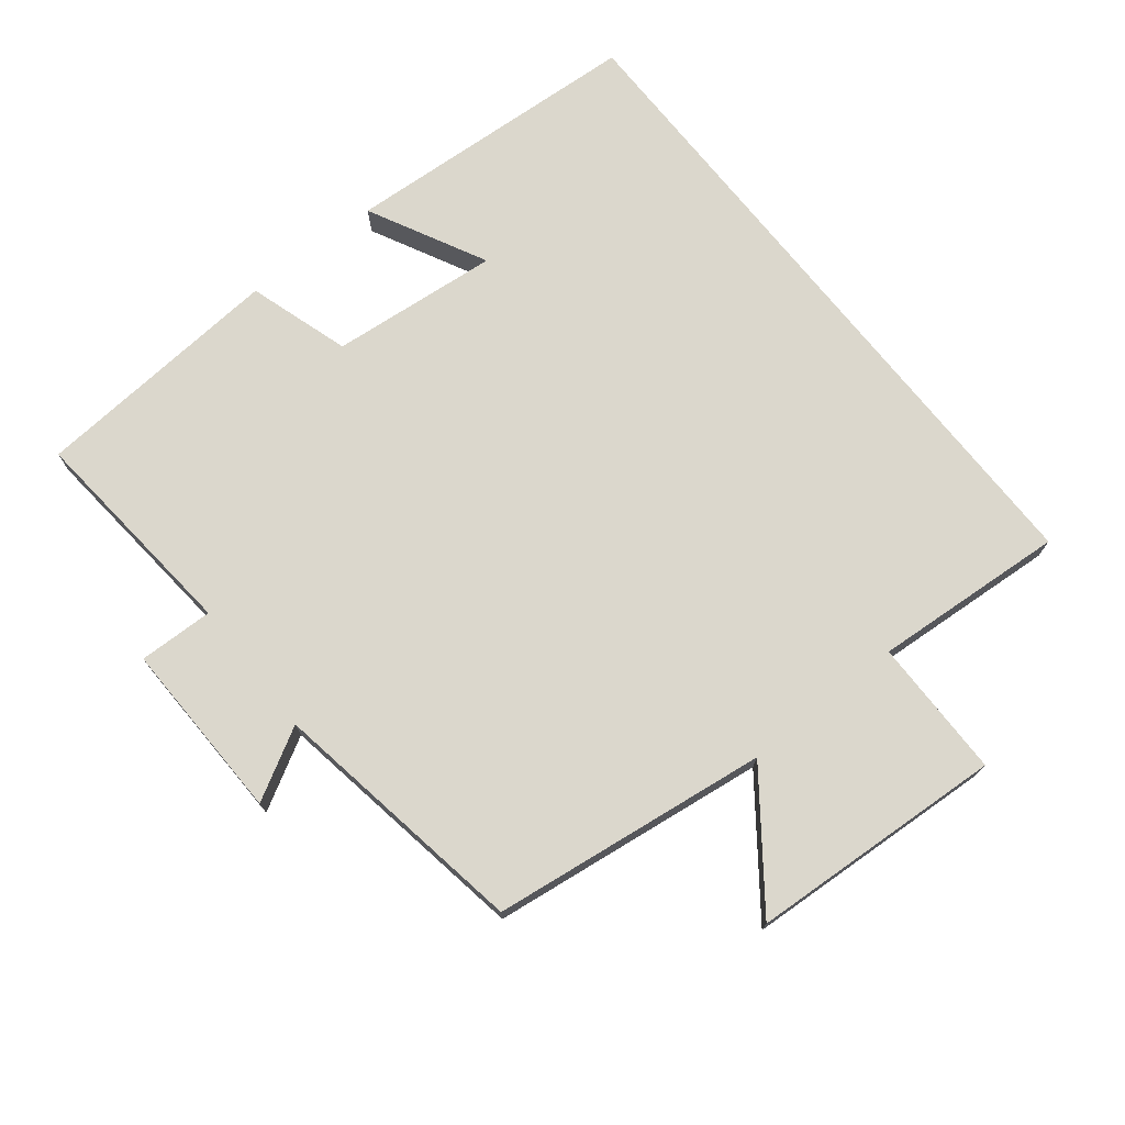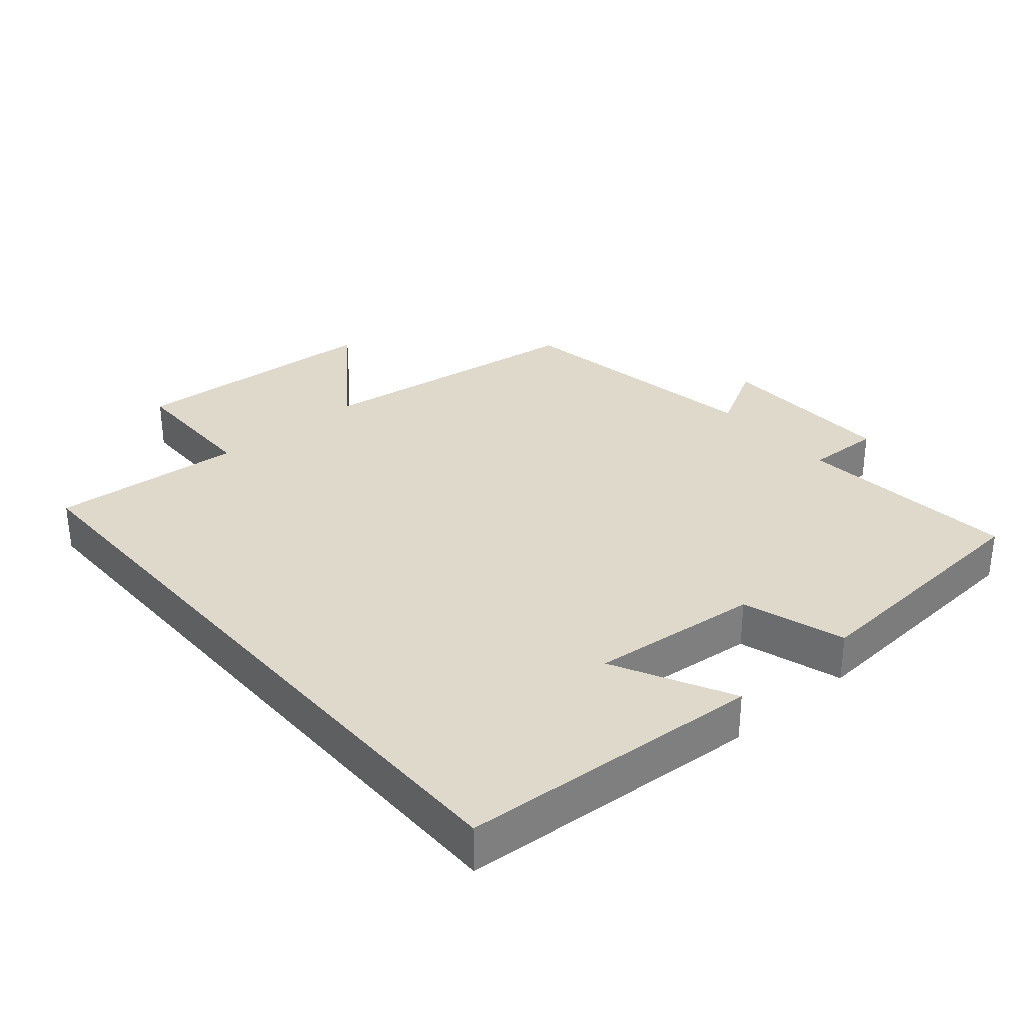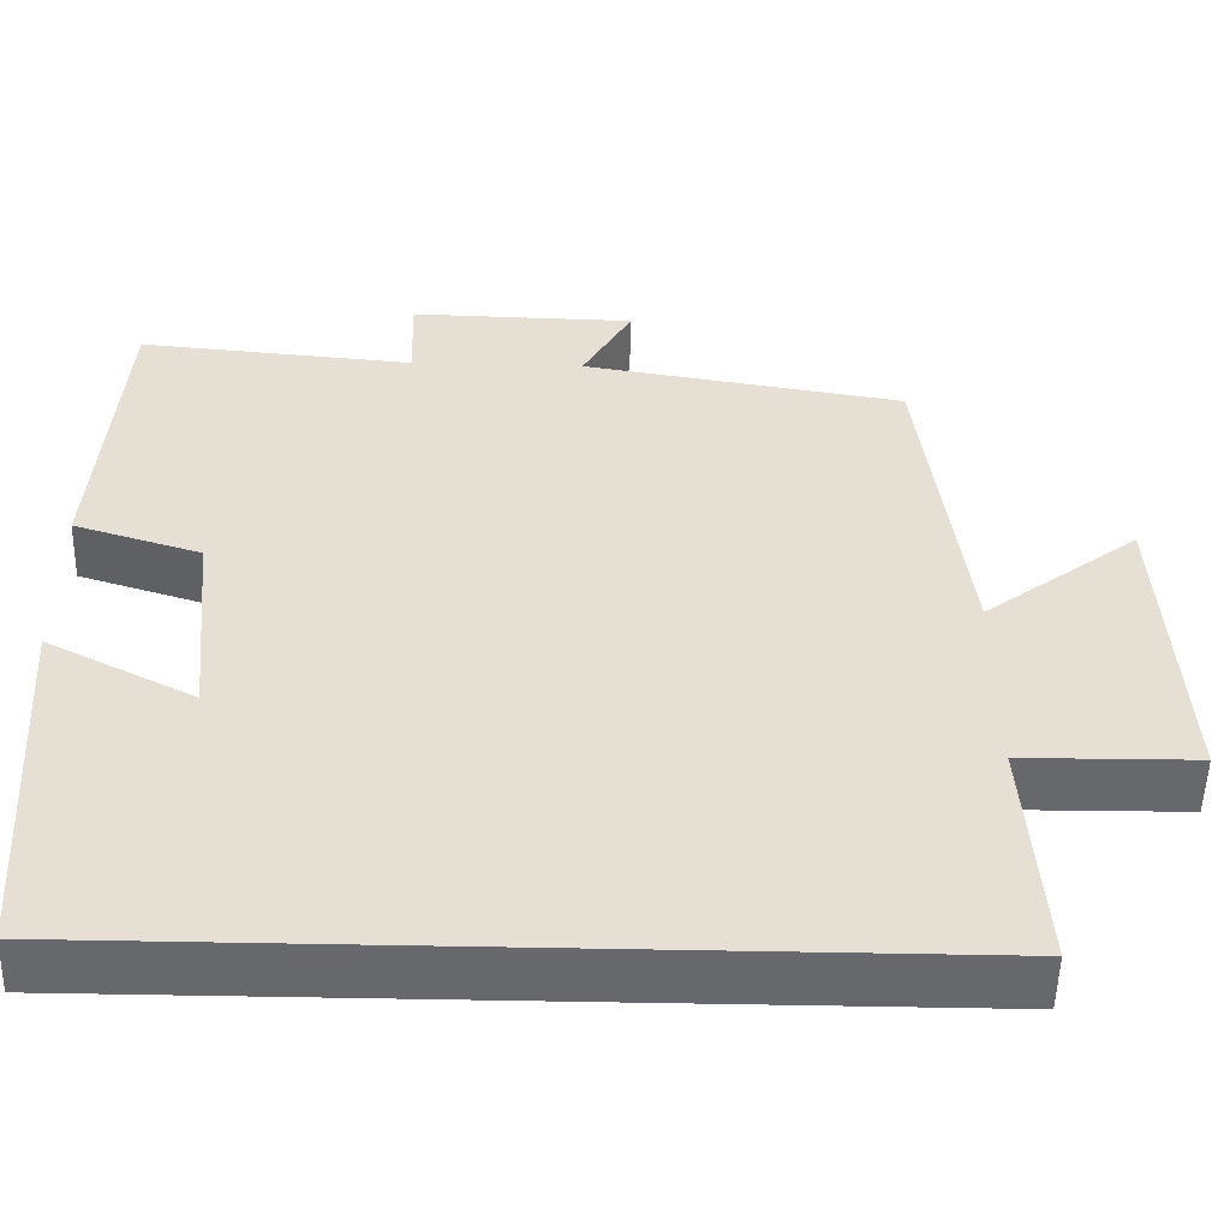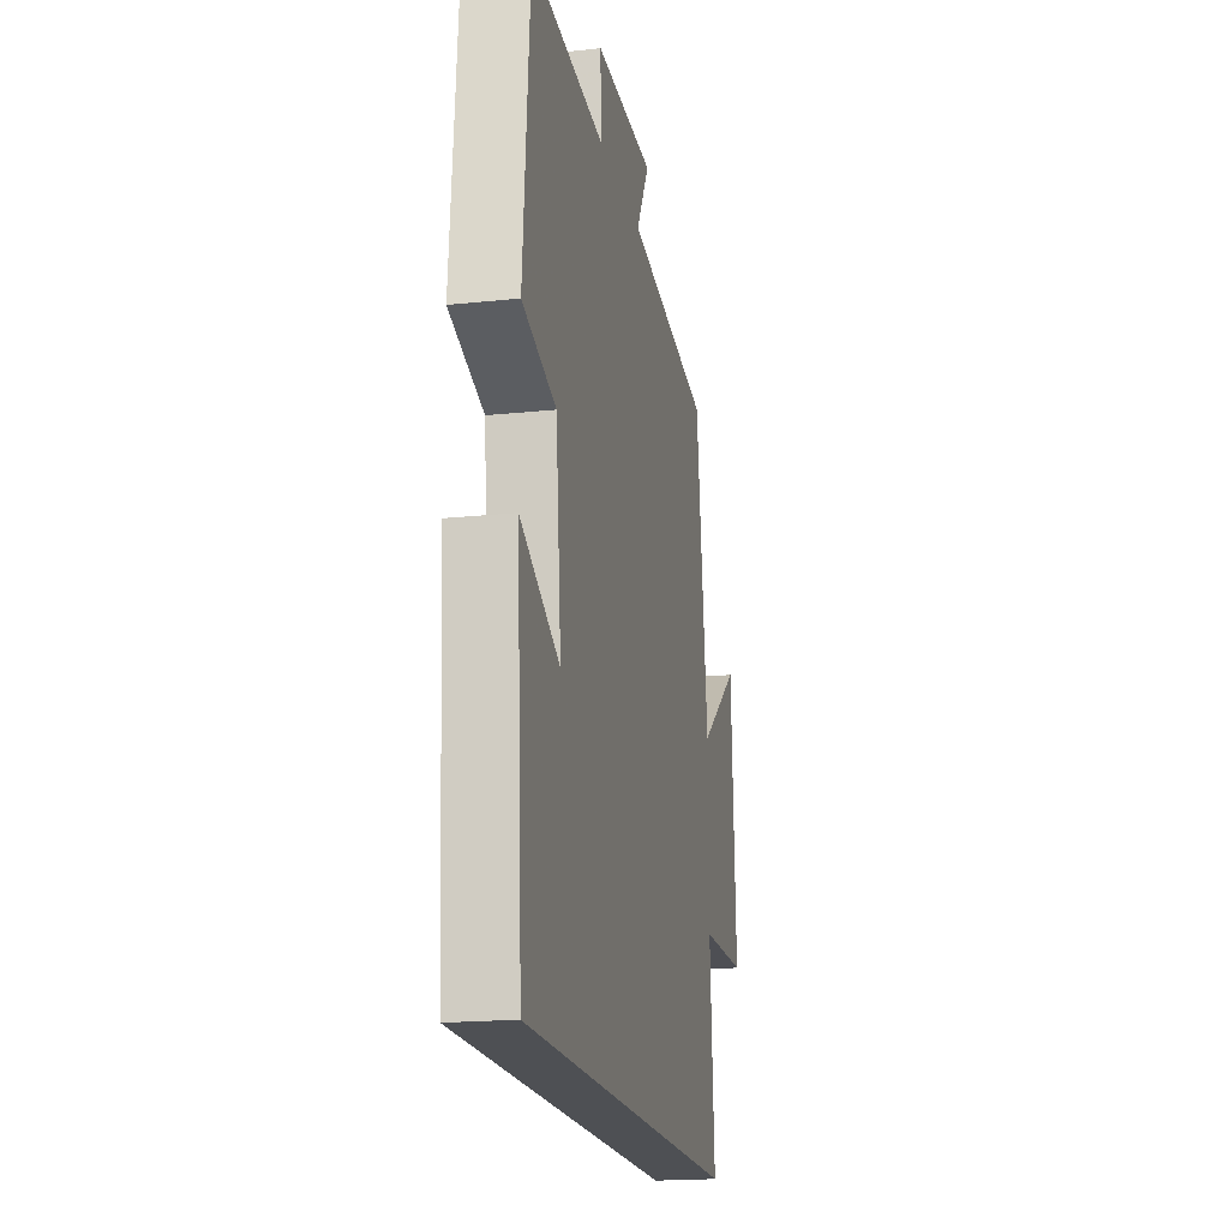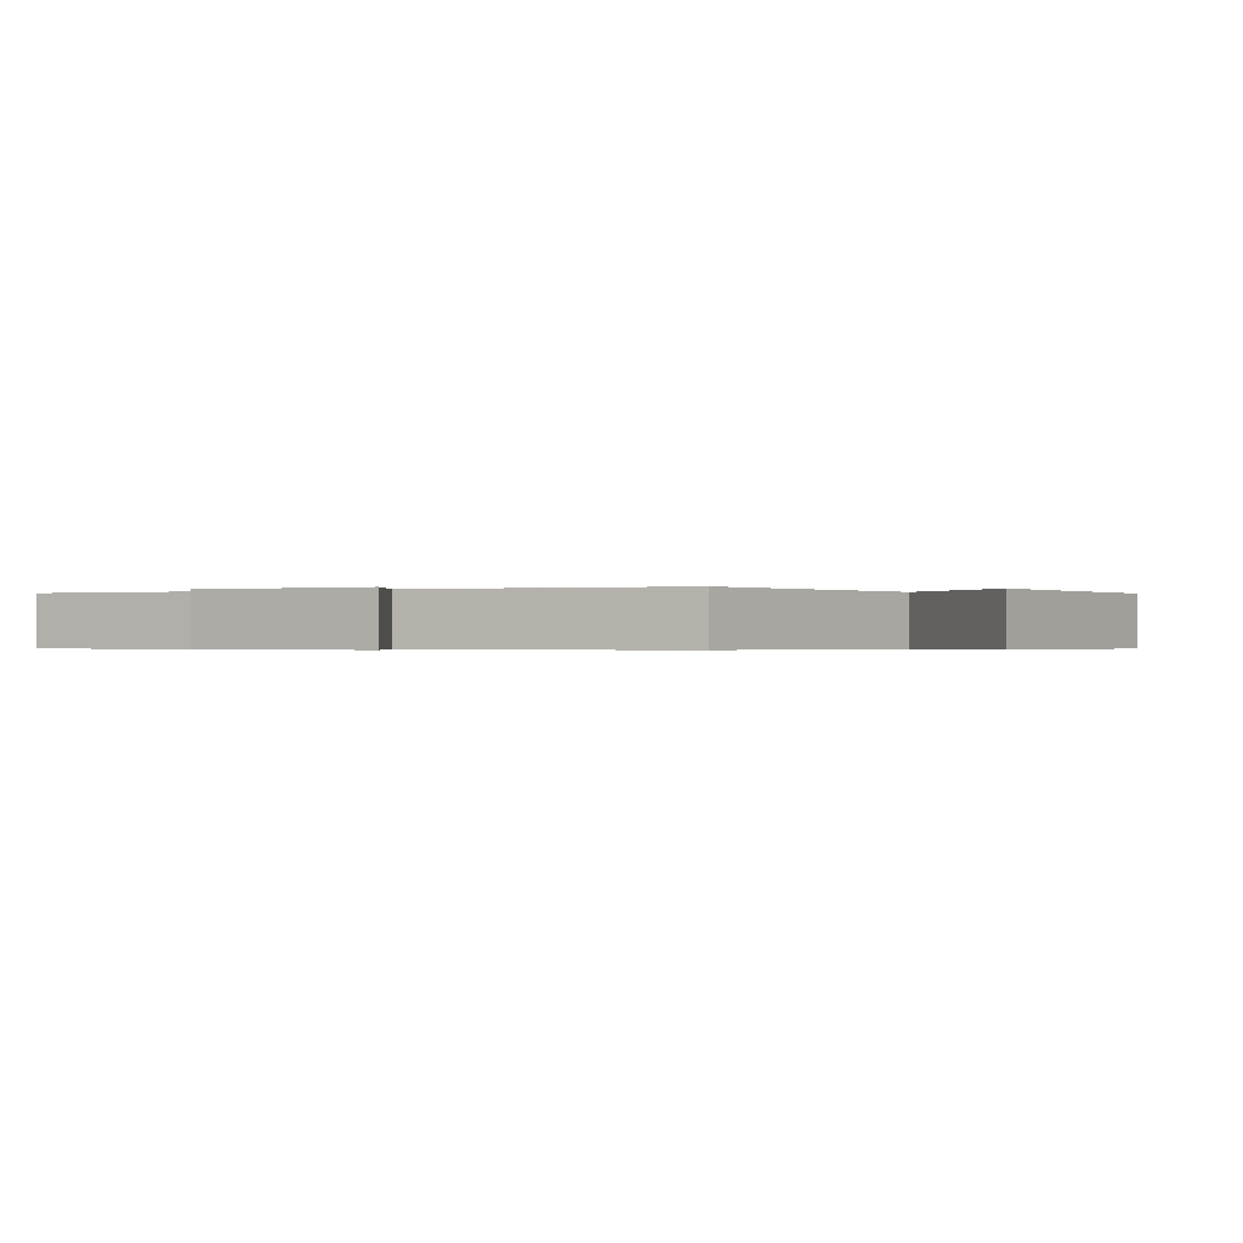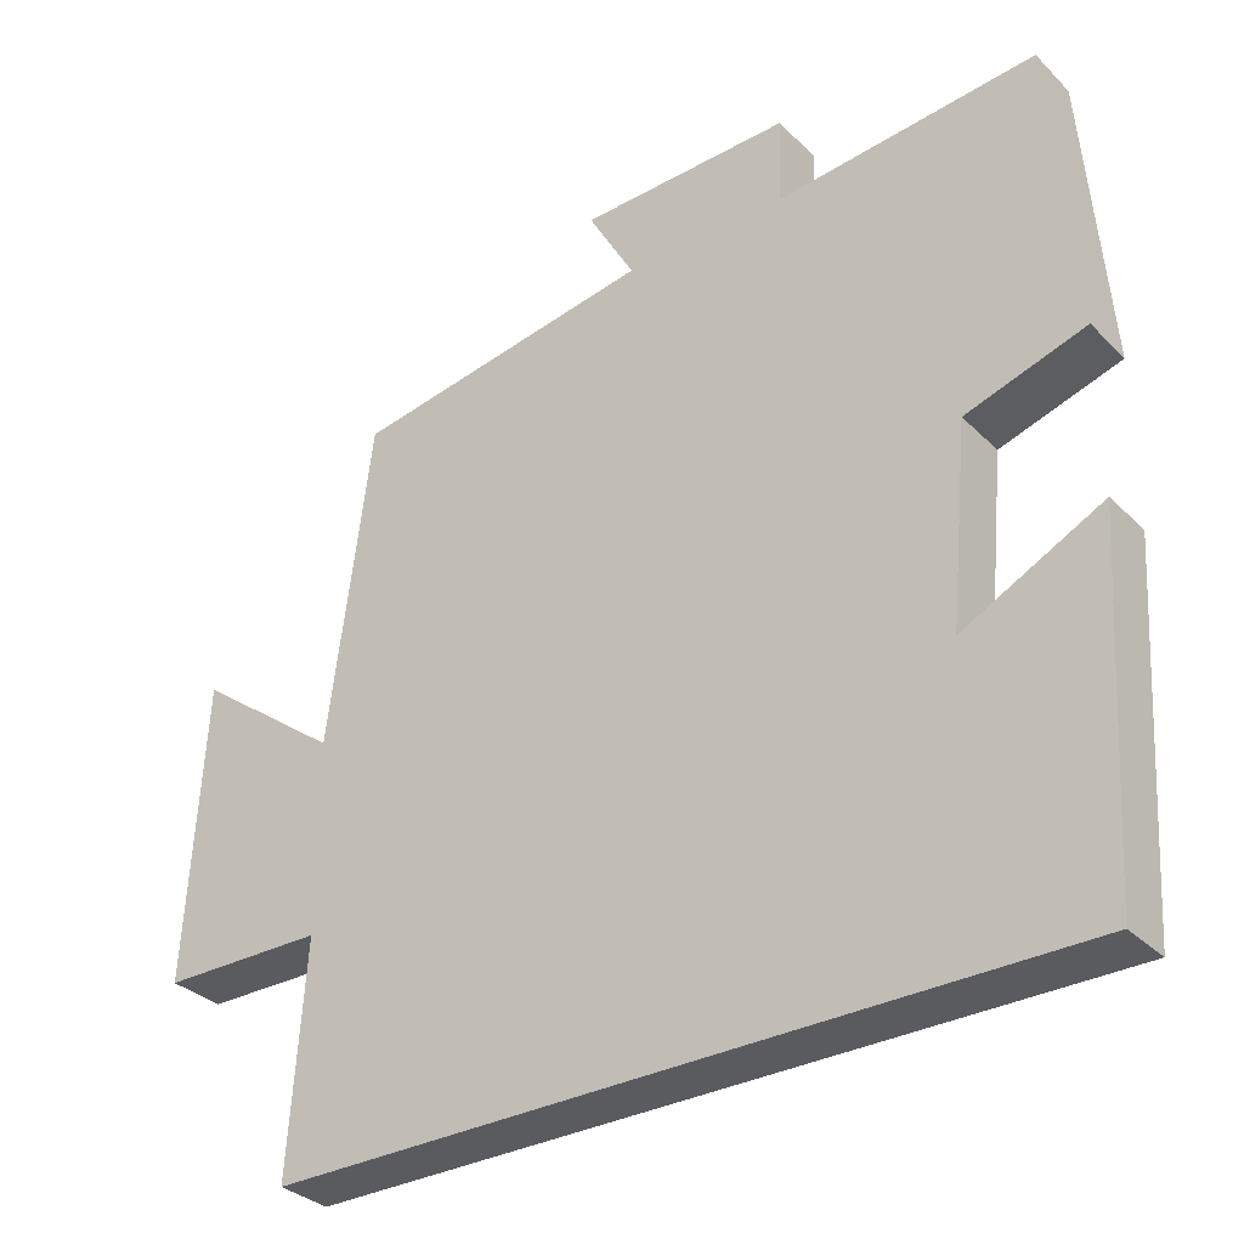
<metadata>
{"format":"obj","ext":"obj","renderer":"f3d","projection":"perspective","resolution":1024,"background":"white","views":[{"elev":73.3,"azim":51.4,"up":"+Y"},{"elev":31.8,"azim":-130.6,"up":"+Y"},{"elev":-52.4,"azim":-1.3,"up":"+Z"},{"elev":-18.8,"azim":-78.6,"up":"+Z"},{"elev":-0.4,"azim":31.3,"up":"+Y"},{"elev":-32.6,"azim":-143.1,"up":"+Z"}]}
</metadata>
<code>
v 0.447 0.07 0.437
v 0.5 0.07 0.027
v 0.684 0.07 0.165
v 0.706 0.07 -0.213
v 0.5 0.07 -0.215
v 0.52 0.07 -0.5
v -0.472 0.07 -0.5
v -0.5 0.07 -0.053
v -0.325 0.07 -0.142
v -0.349 0.07 0.108
v -0.5 0.07 0.155
v -0.471 0.07 0.53
v -0.143 0.07 0.5
v -0.146 0.07 0.611
v 0.122 0.07 0.605
v 0.063 0.07 0.5
v 0.447 0 0.437
v 0.5 0 0.027
v 0.684 0 0.165
v 0.706 0 -0.213
v 0.5 0 -0.215
v 0.52 0 -0.5
v -0.472 0 -0.5
v -0.5 0 -0.053
v -0.325 0 -0.142
v -0.349 0 0.108
v -0.5 0 0.155
v -0.471 0 0.53
v -0.143 0 0.5
v -0.146 0 0.611
v 0.122 0 0.605
v 0.063 0 0.5
f 13 14 15 16
f 13 16 1 2
f 12 13 2
f 11 12 2
f 10 11 2
f 9 10 2
f 7 8 9
f 5 6 7 9
f 5 9 2
f 2 3 4 5
f 32 31 30 29
f 18 17 32 29
f 18 29 28
f 18 28 27
f 18 27 26
f 18 26 25
f 25 24 23
f 25 23 22 21
f 18 25 21
f 21 20 19 18
f 1 17 18 2
f 2 18 19 3
f 3 19 20 4
f 4 20 21 5
f 5 21 22 6
f 6 22 23 7
f 7 23 24 8
f 8 24 25 9
f 9 25 26 10
f 10 26 27 11
f 11 27 28 12
f 12 28 29 13
f 13 29 30 14
f 14 30 31 15
f 15 31 32 16
f 16 32 17 1

</code>
